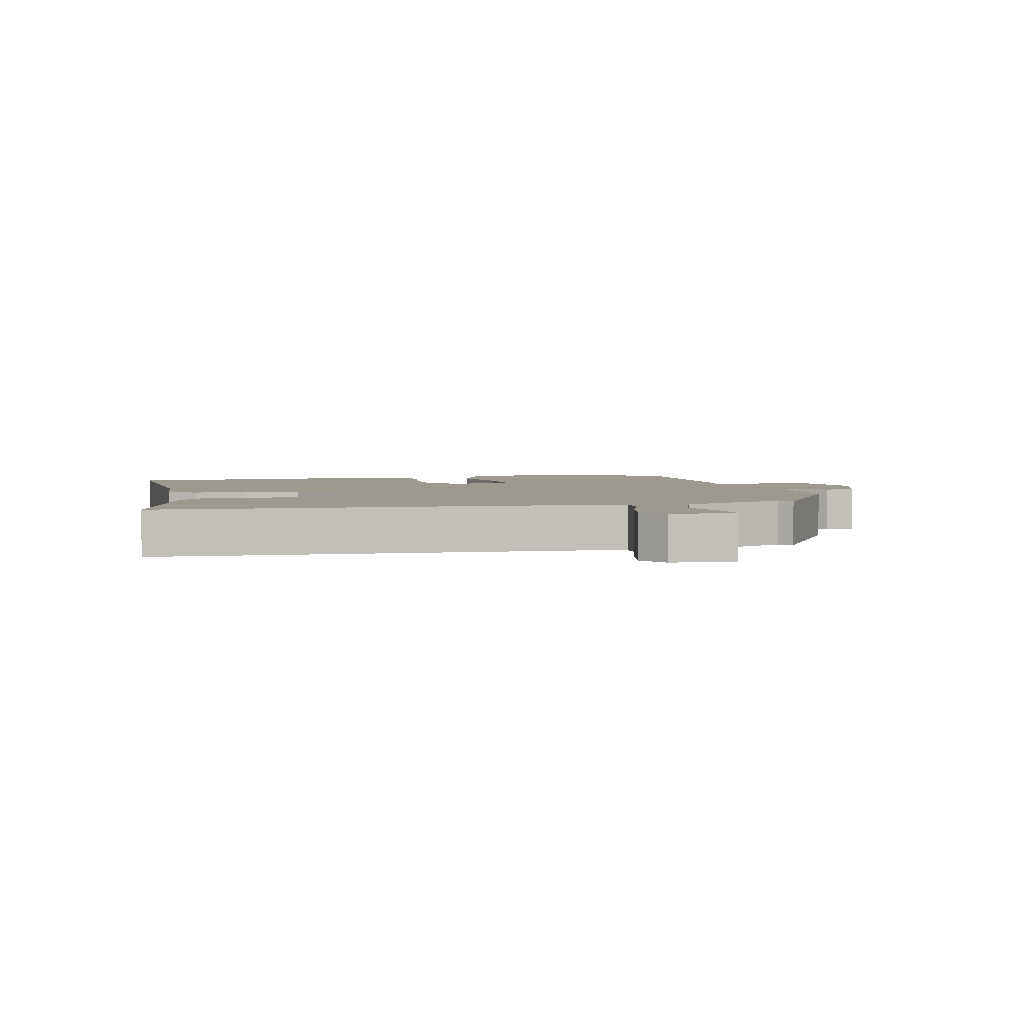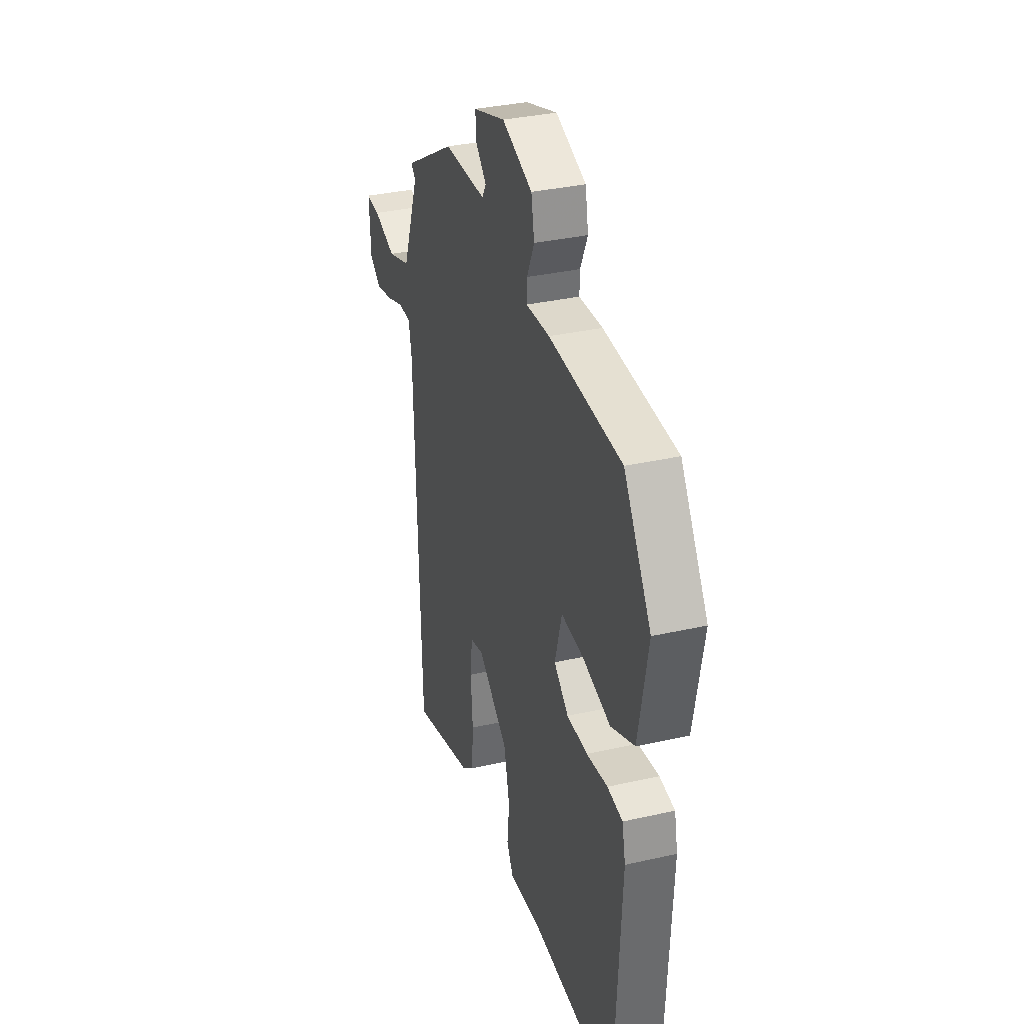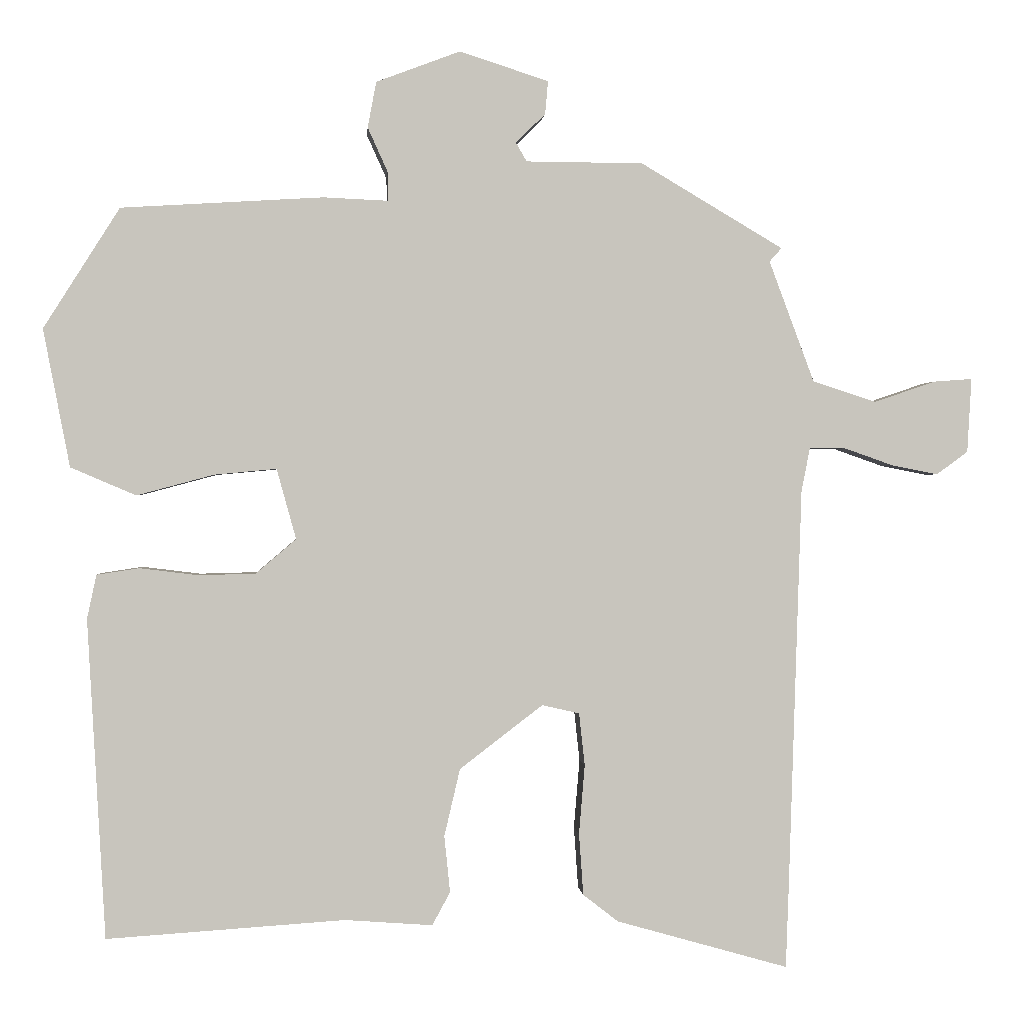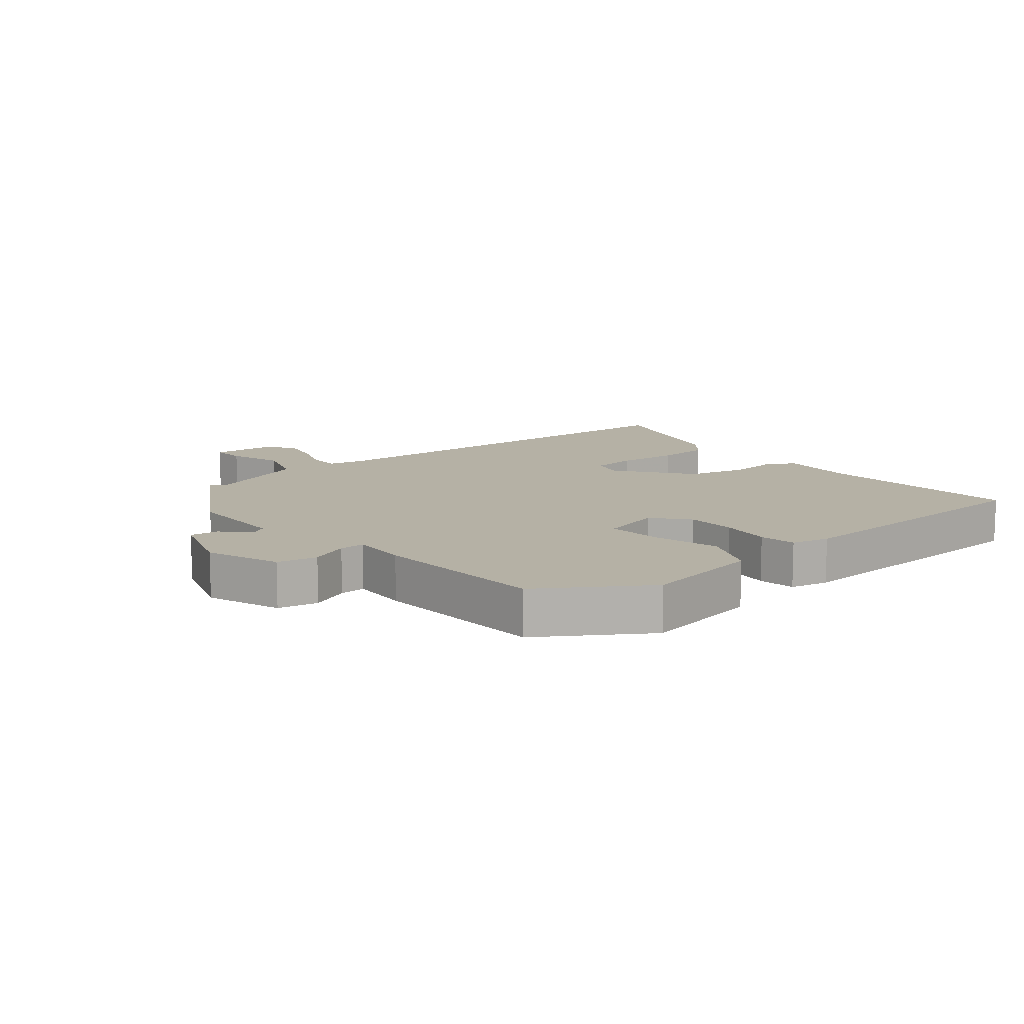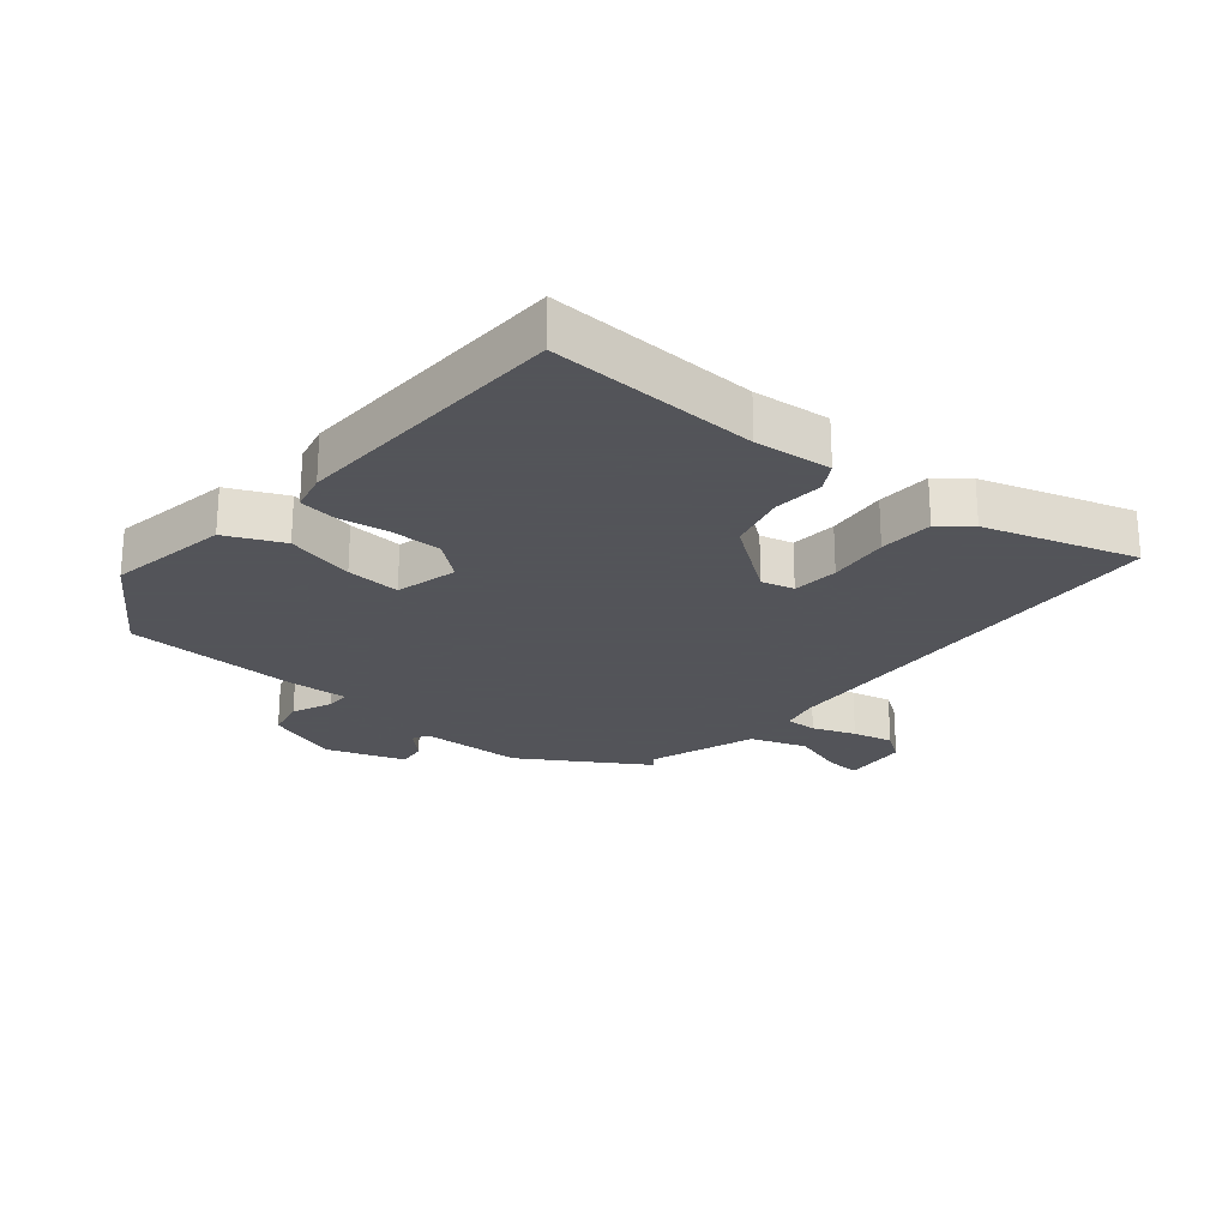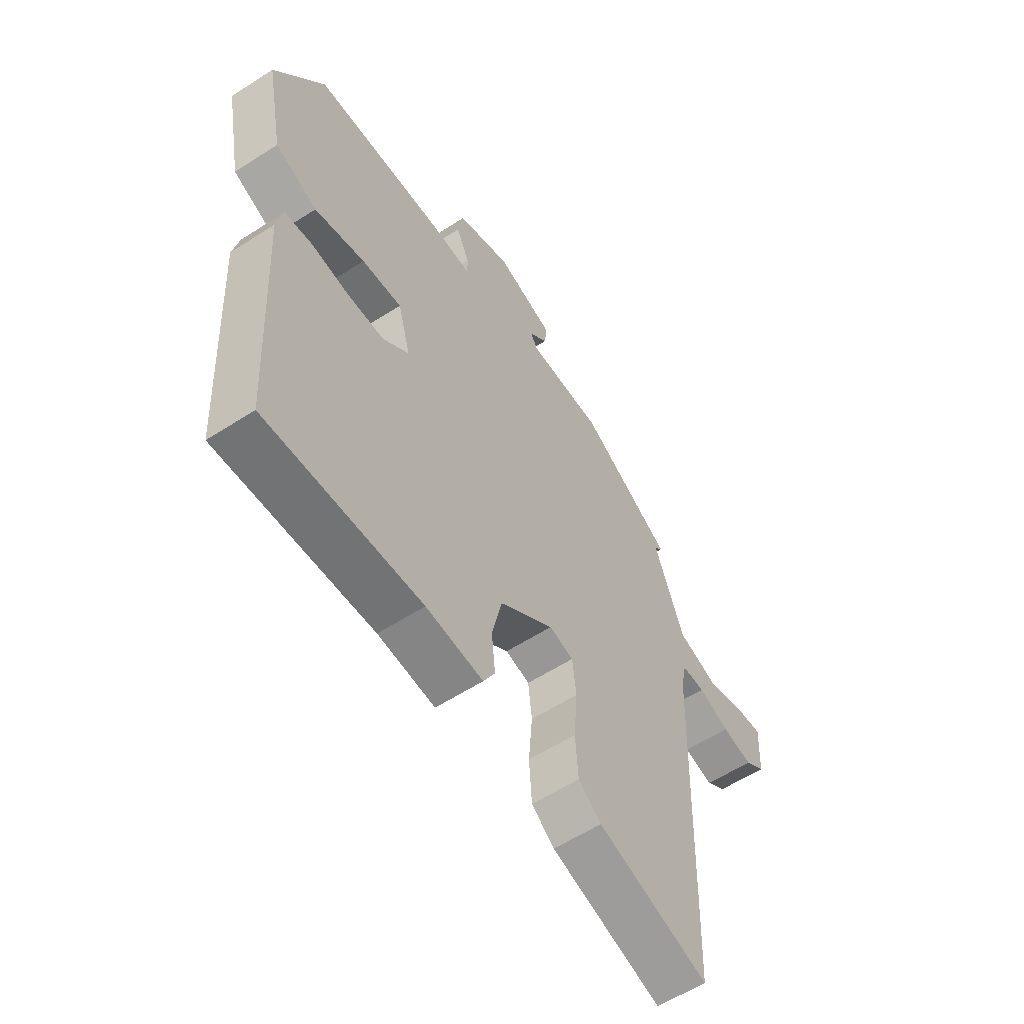
<metadata>
{"format":"obj","ext":"obj","renderer":"f3d","projection":"perspective","resolution":1024,"background":"white","views":[{"elev":3.5,"azim":-102.4,"up":"+Y"},{"elev":33.9,"azim":72.8,"up":"+Z"},{"elev":0.4,"azim":175.5,"up":"+Z"},{"elev":11.8,"azim":51.1,"up":"+Y"},{"elev":-23.9,"azim":141.5,"up":"+Y"},{"elev":-58.7,"azim":123.6,"up":"+Z"}]}
</metadata>
<code>
v 0.459 0.07 -0.54
v 0.127 0.07 -0.518
v 0.005 0.07 -0.527
v -0.02 0.07 -0.481
v -0.012 0.07 -0.402
v -0.034 0.07 -0.308
v -0.15 0.07 -0.219
v -0.202 0.07 -0.231
v -0.21 0.07 -0.304
v -0.202 0.07 -0.401
v -0.208 0.07 -0.487
v -0.257 0.07 -0.525
v -0.497 0.07 -0.593
v -0.501 0.07 -0.482
v -0.519 0.07 0.083
v -0.531 0.07 0.143
v -0.581 0.07 0.143
v -0.649 0.07 0.119
v -0.714 0.07 0.106
v -0.758 0.07 0.138
v -0.764 0.07 0.242
v -0.71 0.07 0.238
v -0.625 0.07 0.209
v -0.536 0.07 0.238
v -0.473 0.07 0.407
v -0.49 0.07 0.426
v -0.291 0.07 0.544
v -0.128 0.07 0.545
v -0.113 0.07 0.571
v -0.154 0.07 0.612
v -0.158 0.07 0.658
v -0.034 0.07 0.698
v 0.083 0.07 0.654
v 0.095 0.07 0.59
v 0.067 0.07 0.528
v 0.066 0.07 0.488
v 0.157 0.07 0.492
v 0.438 0.07 0.475
v 0.544 0.07 0.307
v 0.507 0.07 0.115
v 0.416 0.07 0.076
v 0.308 0.07 0.105
v 0.222 0.07 0.113
v 0.195 0.07 0.015
v 0.251 0.07 -0.033
v 0.331 0.07 -0.035
v 0.412 0.07 -0.025
v 0.471 0.07 -0.034
v 0.484 0.07 -0.095
v 0.459 0 -0.54
v 0.127 0 -0.518
v 0.005 0 -0.527
v -0.02 0 -0.481
v -0.012 0 -0.402
v -0.034 0 -0.308
v -0.15 0 -0.219
v -0.202 0 -0.231
v -0.21 0 -0.304
v -0.202 0 -0.401
v -0.208 0 -0.487
v -0.257 0 -0.525
v -0.497 0 -0.593
v -0.501 0 -0.482
v -0.519 0 0.083
v -0.531 0 0.143
v -0.581 0 0.143
v -0.649 0 0.119
v -0.714 0 0.106
v -0.758 0 0.138
v -0.764 0 0.242
v -0.71 0 0.238
v -0.625 0 0.209
v -0.536 0 0.238
v -0.473 0 0.407
v -0.49 0 0.426
v -0.291 0 0.544
v -0.128 0 0.545
v -0.113 0 0.571
v -0.154 0 0.612
v -0.158 0 0.658
v -0.034 0 0.698
v 0.083 0 0.654
v 0.095 0 0.59
v 0.067 0 0.528
v 0.066 0 0.488
v 0.157 0 0.492
v 0.438 0 0.475
v 0.544 0 0.307
v 0.507 0 0.115
v 0.416 0 0.076
v 0.308 0 0.105
v 0.222 0 0.113
v 0.195 0 0.015
v 0.251 0 -0.033
v 0.331 0 -0.035
v 0.412 0 -0.025
v 0.471 0 -0.034
v 0.484 0 -0.095
f 49 1 2
f 48 49 2
f 47 48 2
f 46 47 2
f 3 4 5
f 2 3 5
f 46 2 5
f 45 46 5
f 44 45 5 6
f 43 44 6 7
f 40 41 42
f 39 40 42
f 38 39 42
f 37 38 42
f 36 37 42
f 36 42 43
f 33 34 35
f 32 33 35
f 31 32 35
f 30 31 35
f 29 30 35
f 28 29 35 36
f 28 36 43
f 27 28 43
f 26 27 43
f 25 26 43
f 21 22 23
f 20 21 23
f 19 20 23
f 18 19 23
f 17 18 23
f 16 17 23 24
f 43 7 8
f 25 43 8
f 24 25 8
f 16 24 8
f 15 16 8
f 13 14 15
f 12 13 15
f 11 12 15
f 10 11 15
f 9 10 15
f 8 9 15
f 51 50 98
f 51 98 97
f 51 97 96
f 51 96 95
f 54 53 52
f 54 52 51
f 54 51 95
f 54 95 94
f 55 54 94 93
f 56 55 93 92
f 91 90 89
f 91 89 88
f 91 88 87
f 91 87 86
f 91 86 85
f 92 91 85
f 84 83 82
f 84 82 81
f 84 81 80
f 84 80 79
f 84 79 78
f 85 84 78 77
f 92 85 77
f 92 77 76
f 92 76 75
f 92 75 74
f 72 71 70
f 72 70 69
f 72 69 68
f 72 68 67
f 72 67 66
f 73 72 66 65
f 57 56 92
f 57 92 74
f 57 74 73
f 57 73 65
f 57 65 64
f 64 63 62
f 64 62 61
f 64 61 60
f 64 60 59
f 64 59 58
f 64 58 57
f 1 50 51 2
f 2 51 52 3
f 3 52 53 4
f 4 53 54 5
f 5 54 55 6
f 6 55 56 7
f 7 56 57 8
f 8 57 58 9
f 9 58 59 10
f 10 59 60 11
f 11 60 61 12
f 12 61 62 13
f 13 62 63 14
f 14 63 64 15
f 15 64 65 16
f 16 65 66 17
f 17 66 67 18
f 18 67 68 19
f 19 68 69 20
f 20 69 70 21
f 21 70 71 22
f 22 71 72 23
f 23 72 73 24
f 24 73 74 25
f 25 74 75 26
f 26 75 76 27
f 27 76 77 28
f 28 77 78 29
f 29 78 79 30
f 30 79 80 31
f 31 80 81 32
f 32 81 82 33
f 33 82 83 34
f 34 83 84 35
f 35 84 85 36
f 36 85 86 37
f 37 86 87 38
f 38 87 88 39
f 39 88 89 40
f 40 89 90 41
f 41 90 91 42
f 42 91 92 43
f 43 92 93 44
f 44 93 94 45
f 45 94 95 46
f 46 95 96 47
f 47 96 97 48
f 48 97 98 49
f 49 98 50 1

</code>
